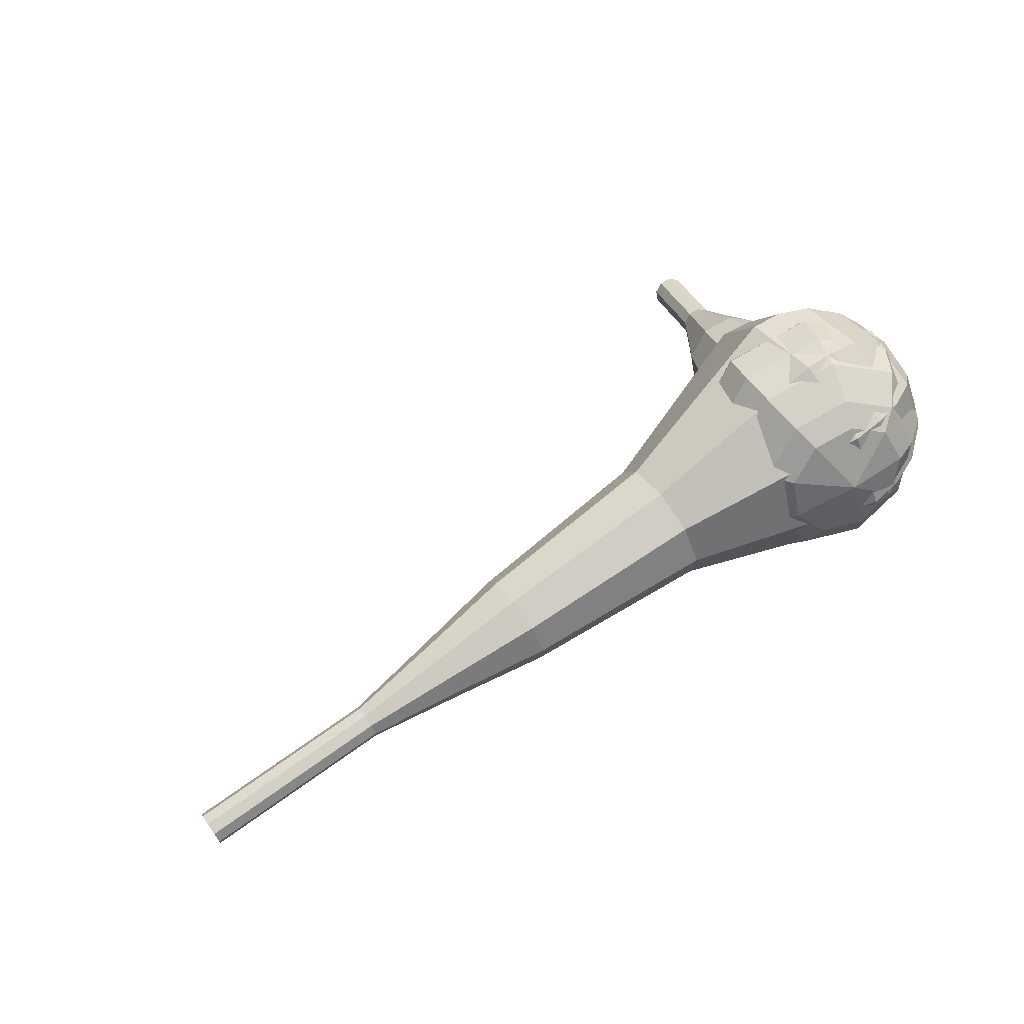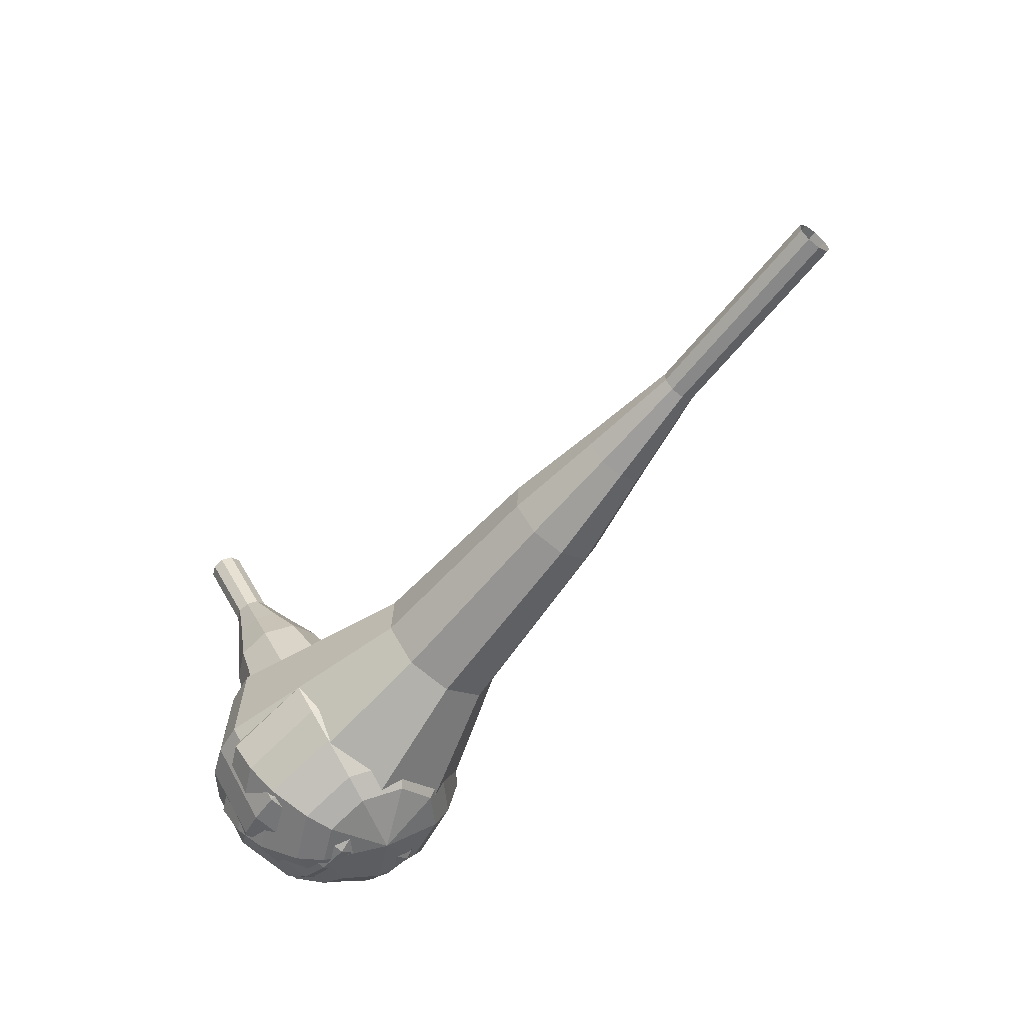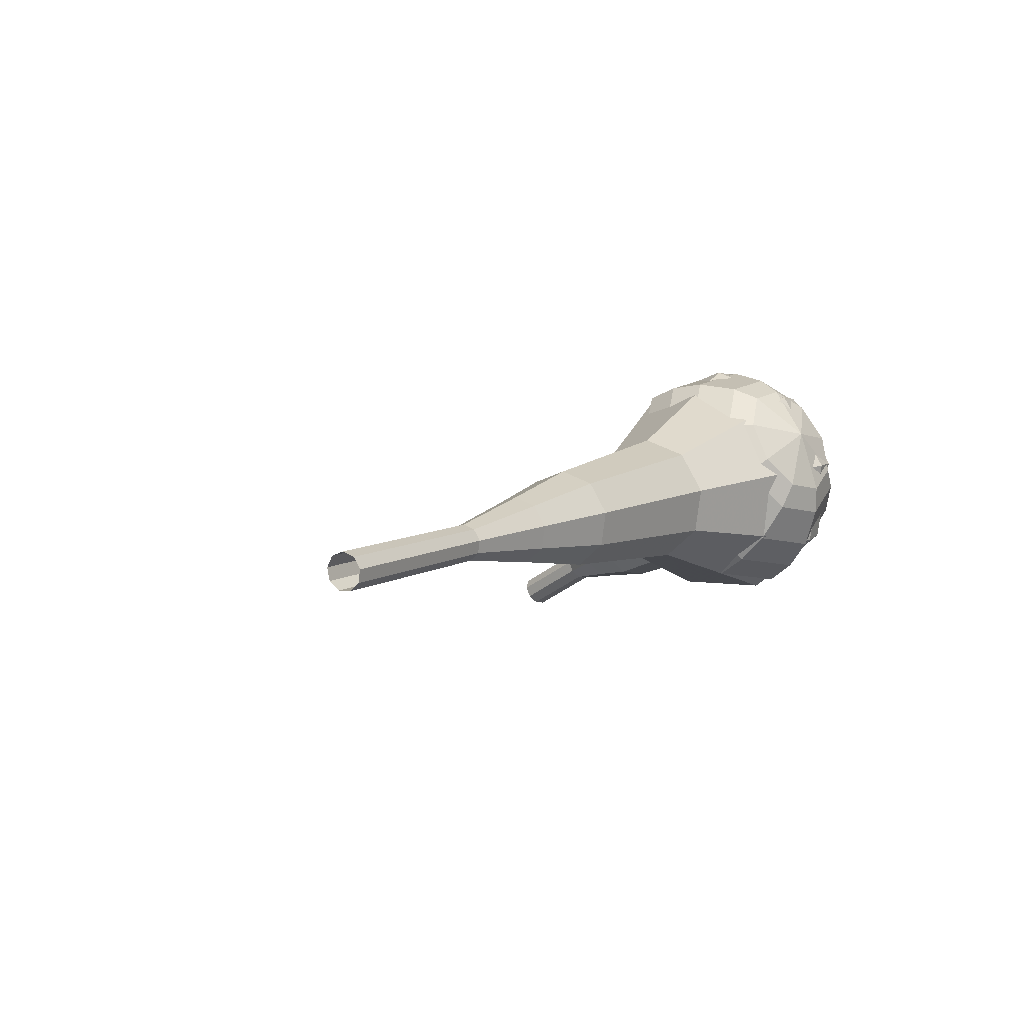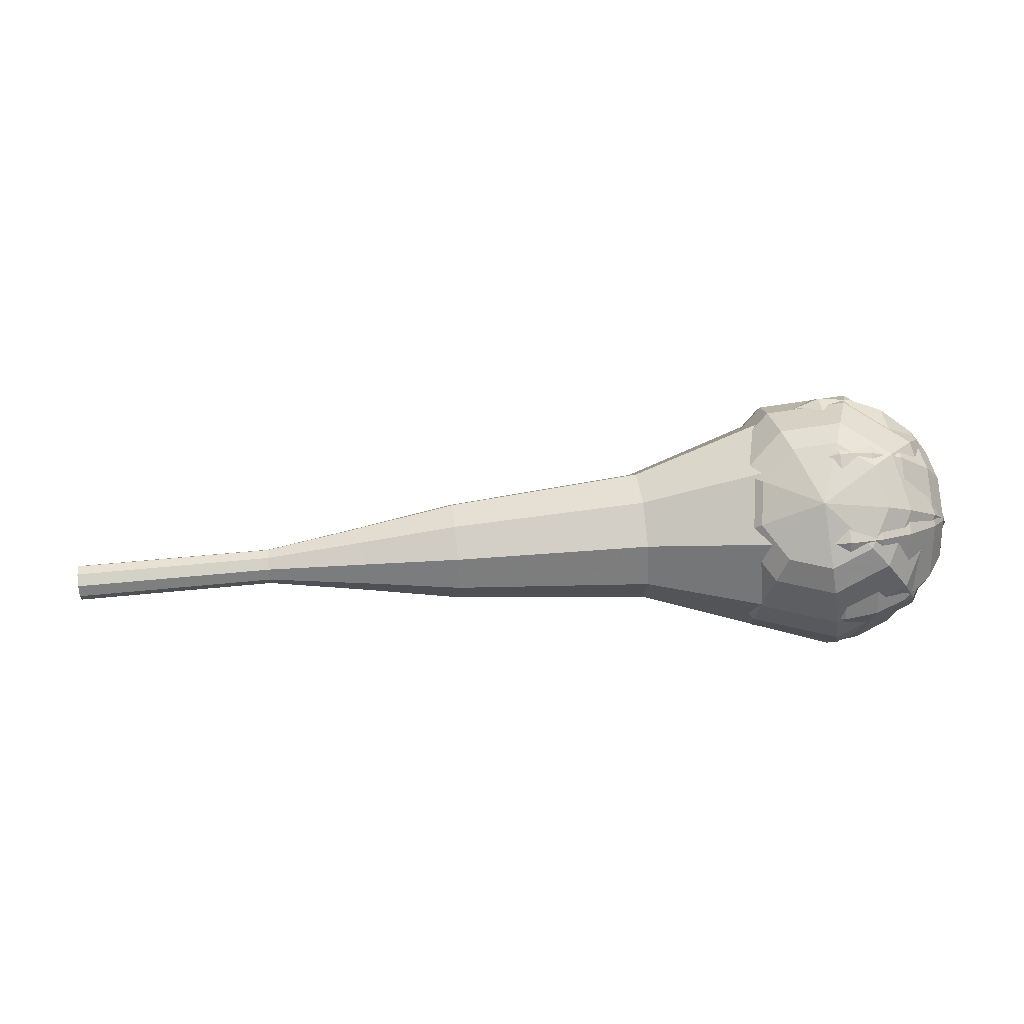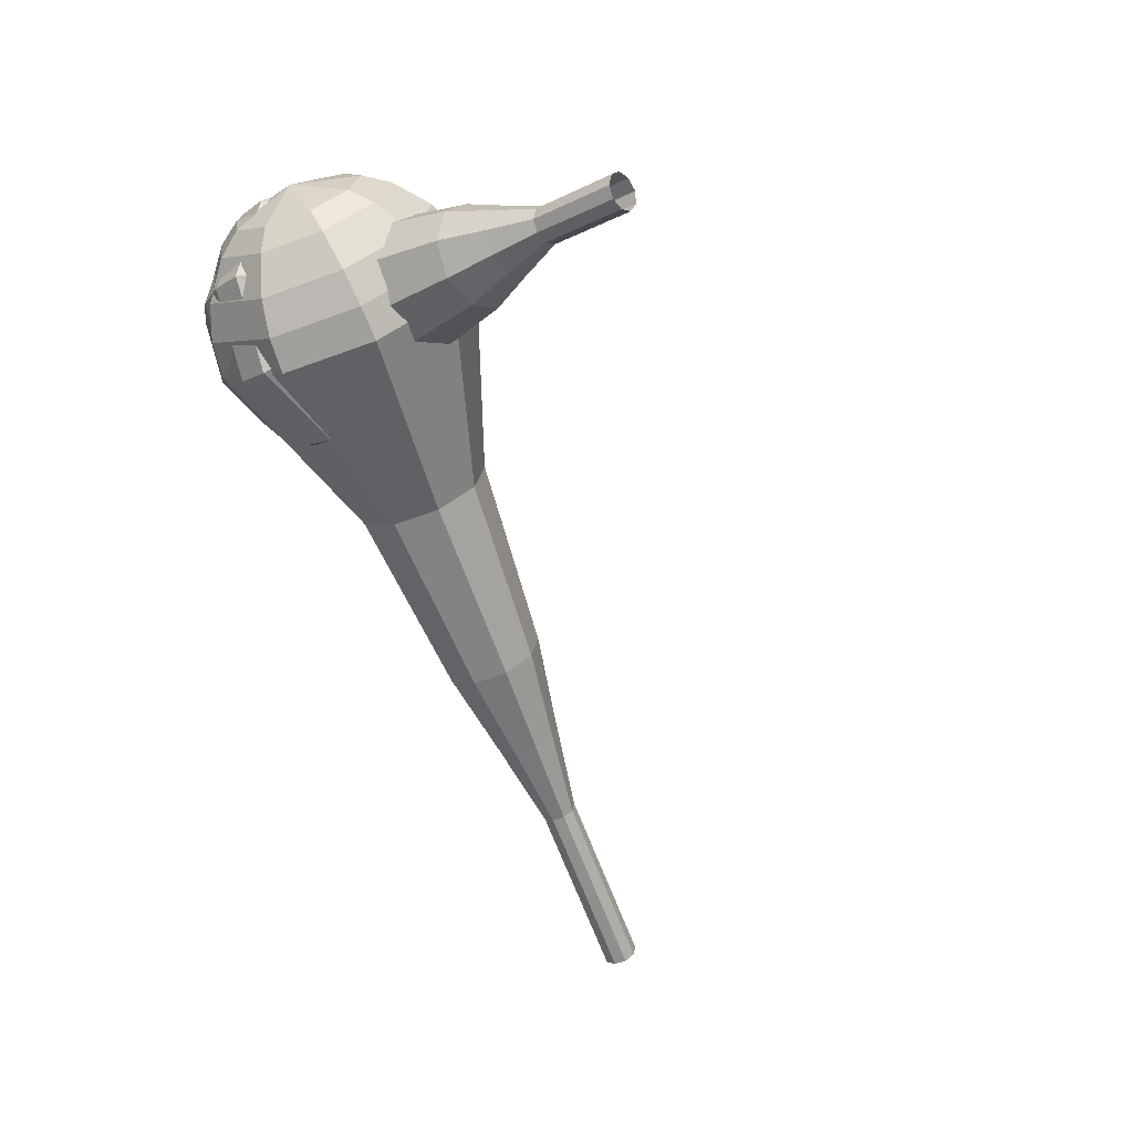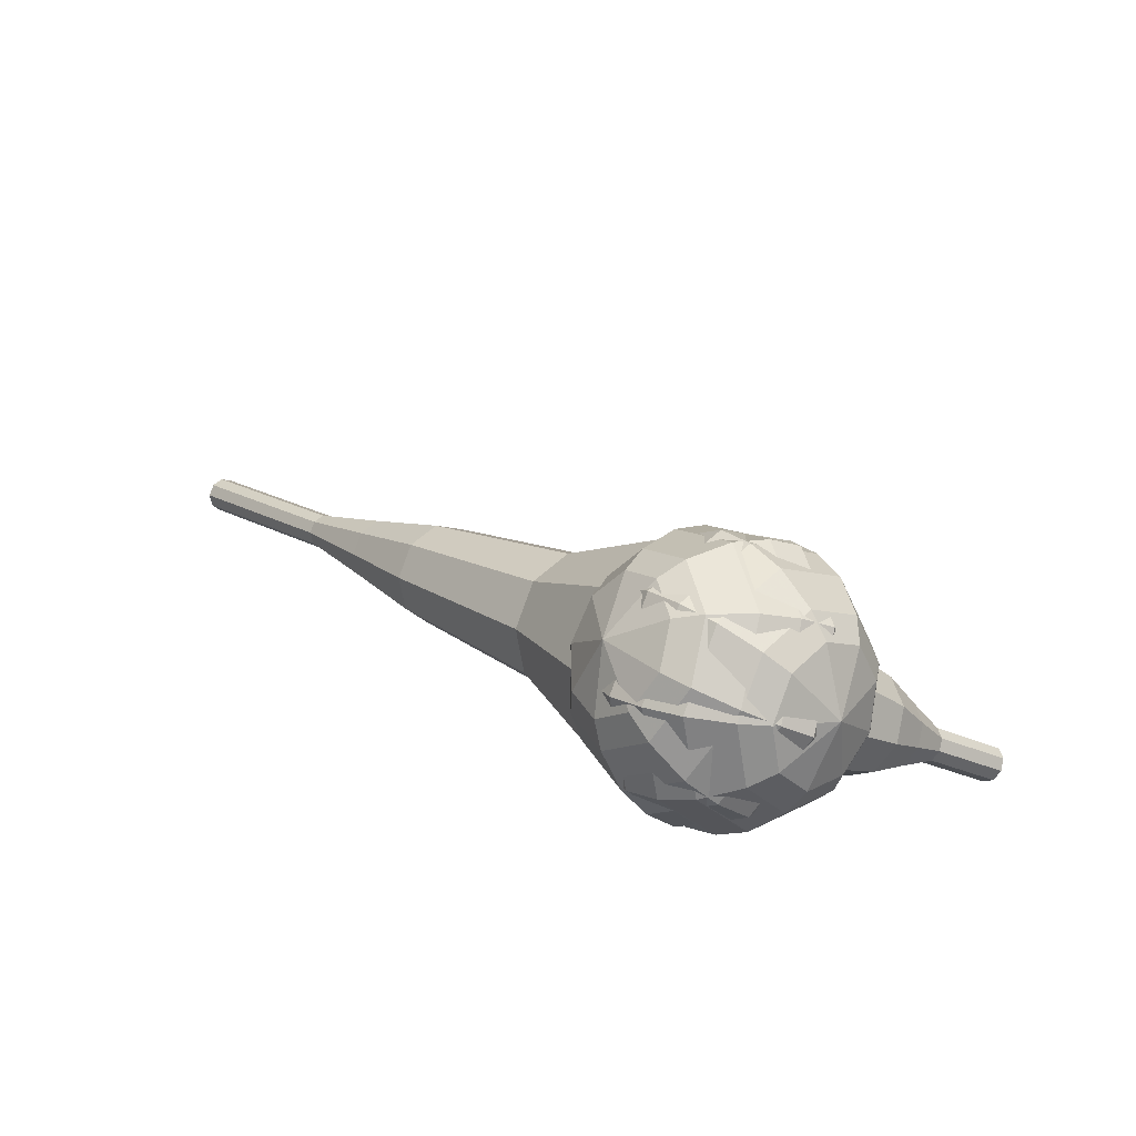
<metadata>
{"format":"obj","ext":"obj","renderer":"f3d","projection":"perspective","resolution":1024,"background":"white","views":[{"elev":63.5,"azim":147.4,"up":"+Y"},{"elev":-61.1,"azim":50.1,"up":"+Z"},{"elev":4.3,"azim":124.3,"up":"+Y"},{"elev":20.9,"azim":177.0,"up":"+Y"},{"elev":-62.8,"azim":-66.5,"up":"+Y"},{"elev":21.7,"azim":-128.9,"up":"+Y"}]}
</metadata>
<code>
g tube1
v 167.5 139.8 188.6
v 167.5 139.6 187.9
v 167.4 139 187.6
v 167.4 138.3 187.7
v 167.4 137.9 188.2
v 167.4 137.9 188.9
v 167.5 138.3 189.5
v 167.5 139 189.6
v 167.5 139.6 189.2
v 167.5 139.8 188.6
v 162.1 140.1 188.9
v 162 139.9 188.2
v 162 139.3 187.9
v 161.9 138.6 188
v 162 138.2 188.5
v 162 138.2 189.2
v 162 138.6 189.8
v 162.1 139.3 189.9
v 162.1 139.9 189.5
v 162.1 140.1 188.9
v 156.6 140.4 189.2
v 156.6 140.1 188.5
v 156.5 139.5 188.2
v 156.5 138.9 188.3
v 156.5 138.4 188.8
v 156.6 138.4 189.5
v 156.6 138.9 190.1
v 156.6 139.5 190.2
v 156.7 140.1 189.8
v 156.6 140.4 189.2
v 151.2 141.5 189.5
v 151.2 141.1 188.3
v 151.1 140 187.6
v 151 138.7 187.9
v 151 137.9 188.9
v 151.1 137.9 190.1
v 151.2 138.7 191.1
v 151.3 140 191.3
v 151.3 141.1 190.7
v 151.2 141.5 189.5
v 145.9 142.7 189.8
v 145.7 142.1 188
v 145.6 140.4 187
v 145.5 138.5 187.4
v 145.5 137.3 188.8
v 145.6 137.3 190.8
v 145.8 138.5 192.2
v 145.9 140.4 192.6
v 145.9 142.1 191.6
v 145.9 142.7 189.8
v 135.1 144.2 190.4
v 134.9 143.3 188
v 134.7 141.1 186.7
v 134.6 138.6 187.2
v 134.6 136.9 189.1
v 134.8 136.9 191.7
v 134.9 138.6 193.6
v 135.1 141.1 194.1
v 135.1 143.3 192.8
v 135.1 144.2 190.4
v 124.4 148.5 191
v 124 146.8 186.2
v 123.7 142.3 183.6
v 123.5 137.3 184.5
v 123.5 134 188.4
v 123.8 134 193.6
v 124.2 137.2 197.5
v 124.5 142.3 198.4
v 124.6 146.7 195.8
v 124.4 148.5 191
v 122.5 148.3 191.1
v 122.2 146.7 186.4
v 121.8 142.4 184
v 121.6 137.5 184.8
v 121.7 134.3 188.6
v 121.9 134.3 193.6
v 122.3 137.5 197.4
v 122.6 142.3 198.2
v 122.7 146.6 195.8
v 122.5 148.3 191.1
v 120.6 147.7 191.2
v 120.3 146.2 187
v 120 142.3 184.8
v 119.8 138 185.6
v 119.8 135.1 189
v 120.1 135.1 193.4
v 120.4 137.9 196.8
v 120.7 142.3 197.6
v 120.7 146.1 195.4
v 120.6 147.7 191.2
v 118.6 146.2 191.3
v 118.4 145.1 188.1
v 118.2 142.2 186.4
v 118 138.8 187
v 118.1 136.6 189.6
v 118.3 136.6 193
v 118.5 138.8 195.6
v 118.7 142.1 196.2
v 118.8 145.1 194.5
v 118.6 146.2 191.3
v 117.6 145 191.4
v 117.5 144.1 189
v 117.3 142 187.8
v 117.2 139.5 188.2
v 117.2 137.9 190.1
v 117.4 137.9 192.6
v 117.5 139.5 194.5
v 117.7 141.9 194.9
v 117.7 144.1 193.7
v 117.6 145 191.4
v 116.5 141.4 191.4
v 116.5 141.4 191.4
v 116.5 141.4 191.4
v 116.5 141.4 191.4
v 116.5 141.4 191.4
v 116.5 141.4 191.4
v 116.5 141.4 191.4
v 116.5 141.4 191.4
v 116.5 141.4 191.4
v 116.5 141.4 191.4
f 1 2 12
f 12 11 1
f 2 3 13
f 13 12 2
f 3 4 14
f 14 13 3
f 4 5 15
f 15 14 4
f 5 6 16
f 16 15 5
f 6 7 17
f 17 16 6
f 7 8 18
f 18 17 7
f 8 9 19
f 19 18 8
f 9 10 20
f 20 19 9
f 11 12 22
f 22 21 11
f 12 13 23
f 23 22 12
f 13 14 24
f 24 23 13
f 14 15 25
f 25 24 14
f 15 16 26
f 26 25 15
f 16 17 27
f 27 26 16
f 17 18 28
f 28 27 17
f 18 19 29
f 29 28 18
f 19 20 30
f 30 29 19
f 21 22 32
f 32 31 21
f 22 23 33
f 33 32 22
f 23 24 34
f 34 33 23
f 24 25 35
f 35 34 24
f 25 26 36
f 36 35 25
f 26 27 37
f 37 36 26
f 27 28 38
f 38 37 27
f 28 29 39
f 39 38 28
f 29 30 40
f 40 39 29
f 31 32 42
f 42 41 31
f 32 33 43
f 43 42 32
f 33 34 44
f 44 43 33
f 34 35 45
f 45 44 34
f 35 36 46
f 46 45 35
f 36 37 47
f 47 46 36
f 37 38 48
f 48 47 37
f 38 39 49
f 49 48 38
f 39 40 50
f 50 49 39
f 41 42 52
f 52 51 41
f 42 43 53
f 53 52 42
f 43 44 54
f 54 53 43
f 44 45 55
f 55 54 44
f 45 46 56
f 56 55 45
f 46 47 57
f 57 56 46
f 47 48 58
f 58 57 47
f 48 49 59
f 59 58 48
f 49 50 60
f 60 59 49
f 51 52 62
f 62 61 51
f 52 53 63
f 63 62 52
f 53 54 64
f 64 63 53
f 54 55 65
f 65 64 54
f 55 56 66
f 66 65 55
f 56 57 67
f 67 66 56
f 57 58 68
f 68 67 57
f 58 59 69
f 69 68 58
f 59 60 70
f 70 69 59
f 61 62 72
f 72 71 61
f 62 63 73
f 73 72 62
f 63 64 74
f 74 73 63
f 64 65 75
f 75 74 64
f 65 66 76
f 76 75 65
f 66 67 77
f 77 76 66
f 67 68 78
f 78 77 67
f 68 69 79
f 79 78 68
f 69 70 80
f 80 79 69
f 71 72 82
f 82 81 71
f 72 73 83
f 83 82 72
f 73 74 84
f 84 83 73
f 74 75 85
f 85 84 74
f 75 76 86
f 86 85 75
f 76 77 87
f 87 86 76
f 77 78 88
f 88 87 77
f 78 79 89
f 89 88 78
f 79 80 90
f 90 89 79
f 81 82 92
f 92 91 81
f 82 83 93
f 93 92 82
f 83 84 94
f 94 93 83
f 84 85 95
f 95 94 84
f 85 86 96
f 96 95 85
f 86 87 97
f 97 96 86
f 87 88 98
f 98 97 87
f 88 89 99
f 99 98 88
f 89 90 100
f 100 99 89
f 91 92 102
f 102 101 91
f 92 93 103
f 103 102 92
f 93 94 104
f 104 103 93
f 94 95 105
f 105 104 94
f 95 96 106
f 106 105 95
f 96 97 107
f 107 106 96
f 97 98 108
f 108 107 97
f 98 99 109
f 109 108 98
f 99 100 110
f 110 109 99
f 101 102 112
f 112 111 101
f 102 103 113
f 113 112 102
f 103 104 114
f 114 113 103
f 104 105 115
f 115 114 104
f 105 106 116
f 116 115 105
f 106 107 117
f 117 116 106
f 107 108 118
f 118 117 107
f 108 109 119
f 119 118 108
f 109 110 120
f 120 119 109
v 122 131.8 208
v 121.6 131.3 207.7
v 121 131.2 207.6
v 120.4 131.5 207.6
v 120.1 132.1 207.9
v 120.3 132.6 208.2
v 120.8 132.9 208.5
v 121.5 132.8 208.5
v 122 132.4 208.4
v 122 131.8 208
v 122.4 132.9 205.9
v 122 132.4 205.6
v 121.3 132.3 205.4
v 120.7 132.6 205.5
v 120.5 133.2 205.8
v 120.6 133.8 206.1
v 121.2 134.1 206.3
v 121.9 133.9 206.4
v 122.3 133.5 206.2
v 122.4 132.9 205.9
v 122.8 134 203.8
v 122.4 133.5 203.5
v 121.7 133.4 203.3
v 121.1 133.7 203.4
v 120.8 134.3 203.6
v 121 134.9 203.9
v 121.6 135.2 204.2
v 122.2 135.1 204.3
v 122.7 134.6 204.1
v 122.8 134 203.8
v 124 134.8 201.7
v 123.2 134 201.1
v 122 133.8 200.8
v 120.8 134.4 200.9
v 120.3 135.4 201.3
v 120.7 136.5 202
v 121.7 137.1 202.4
v 123 136.9 202.5
v 123.9 136 202.2
v 124 134.8 201.7
v 125.2 135.7 199.5
v 124.1 134.4 198.7
v 122.3 134.1 198.2
v 120.5 134.9 198.3
v 119.8 136.6 199.1
v 120.3 138.2 200
v 121.9 139 200.7
v 123.8 138.7 200.9
v 125.1 137.4 200.4
v 125.2 135.7 199.5
v 126.8 137.6 195.3
v 125.3 135.9 194.1
v 122.9 135.5 193.5
v 120.6 136.6 193.7
v 119.6 138.8 194.6
v 120.3 140.9 195.9
v 122.4 142.1 196.8
v 124.9 141.6 197
v 126.7 139.9 196.4
v 126.8 137.6 195.3
v 131.1 138.7 191
v 128.2 135.2 188.7
v 123.2 134.4 187.4
v 118.7 136.8 187.9
v 116.6 141.1 189.8
v 118 145.3 192.2
v 122.2 147.6 194.1
v 127.2 146.7 194.6
v 130.8 143.2 193.3
v 131.1 138.7 191
v 131.2 139.6 189.4
v 128.3 136.2 187.1
v 123.5 135.5 185.9
v 119.1 137.8 186.3
v 117.1 141.9 188.2
v 118.5 146 190.6
v 122.5 148.2 192.4
v 127.4 147.4 192.8
v 130.8 144 191.6
v 131.2 139.6 189.4
v 130.7 140.7 187.7
v 128.2 137.7 185.7
v 123.9 137 184.6
v 119.9 139 185
v 118.2 142.8 186.6
v 119.4 146.5 188.8
v 123 148.4 190.4
v 127.4 147.7 190.8
v 130.4 144.7 189.7
v 130.7 140.7 187.7
v 129.6 142 186.1
v 127.6 139.7 184.5
v 124.3 139.2 183.7
v 121.3 140.8 184
v 120 143.6 185.3
v 120.9 146.4 186.9
v 123.7 147.9 188.1
v 127 147.4 188.4
v 129.3 145.1 187.6
v 129.6 142 186.1
v 128.4 142.9 185.3
v 127 141.2 184.1
v 124.6 140.8 183.5
v 122.4 142 183.7
v 121.4 144 184.7
v 122.1 146.1 185.9
v 124.1 147.2 186.8
v 126.6 146.8 187
v 128.3 145.1 186.4
v 128.4 142.9 185.3
v 125.1 144.4 184.4
v 125.1 144.4 184.4
v 125.1 144.4 184.4
v 125.1 144.4 184.4
v 125.1 144.4 184.4
v 125.1 144.4 184.4
v 125.1 144.4 184.4
v 125.1 144.4 184.4
v 125.1 144.4 184.4
v 125.1 144.4 184.4
f 121 122 132
f 132 131 121
f 122 123 133
f 133 132 122
f 123 124 134
f 134 133 123
f 124 125 135
f 135 134 124
f 125 126 136
f 136 135 125
f 126 127 137
f 137 136 126
f 127 128 138
f 138 137 127
f 128 129 139
f 139 138 128
f 129 130 140
f 140 139 129
f 131 132 142
f 142 141 131
f 132 133 143
f 143 142 132
f 133 134 144
f 144 143 133
f 134 135 145
f 145 144 134
f 135 136 146
f 146 145 135
f 136 137 147
f 147 146 136
f 137 138 148
f 148 147 137
f 138 139 149
f 149 148 138
f 139 140 150
f 150 149 139
f 141 142 152
f 152 151 141
f 142 143 153
f 153 152 142
f 143 144 154
f 154 153 143
f 144 145 155
f 155 154 144
f 145 146 156
f 156 155 145
f 146 147 157
f 157 156 146
f 147 148 158
f 158 157 147
f 148 149 159
f 159 158 148
f 149 150 160
f 160 159 149
f 151 152 162
f 162 161 151
f 152 153 163
f 163 162 152
f 153 154 164
f 164 163 153
f 154 155 165
f 165 164 154
f 155 156 166
f 166 165 155
f 156 157 167
f 167 166 156
f 157 158 168
f 168 167 157
f 158 159 169
f 169 168 158
f 159 160 170
f 170 169 159
f 161 162 172
f 172 171 161
f 162 163 173
f 173 172 162
f 163 164 174
f 174 173 163
f 164 165 175
f 175 174 164
f 165 166 176
f 176 175 165
f 166 167 177
f 177 176 166
f 167 168 178
f 178 177 167
f 168 169 179
f 179 178 168
f 169 170 180
f 180 179 169
f 171 172 182
f 182 181 171
f 172 173 183
f 183 182 172
f 173 174 184
f 184 183 173
f 174 175 185
f 185 184 174
f 175 176 186
f 186 185 175
f 176 177 187
f 187 186 176
f 177 178 188
f 188 187 177
f 178 179 189
f 189 188 178
f 179 180 190
f 190 189 179
f 181 182 192
f 192 191 181
f 182 183 193
f 193 192 182
f 183 184 194
f 194 193 183
f 184 185 195
f 195 194 184
f 185 186 196
f 196 195 185
f 186 187 197
f 197 196 186
f 187 188 198
f 198 197 187
f 188 189 199
f 199 198 188
f 189 190 200
f 200 199 189
f 191 192 202
f 202 201 191
f 192 193 203
f 203 202 192
f 193 194 204
f 204 203 193
f 194 195 205
f 205 204 194
f 195 196 206
f 206 205 195
f 196 197 207
f 207 206 196
f 197 198 208
f 208 207 197
f 198 199 209
f 209 208 198
f 199 200 210
f 210 209 199
f 201 202 212
f 212 211 201
f 202 203 213
f 213 212 202
f 203 204 214
f 214 213 203
f 204 205 215
f 215 214 204
f 205 206 216
f 216 215 205
f 206 207 217
f 217 216 206
f 207 208 218
f 218 217 207
f 208 209 219
f 219 218 208
f 209 210 220
f 220 219 209
f 211 212 222
f 222 221 211
f 212 213 223
f 223 222 212
f 213 214 224
f 224 223 213
f 214 215 225
f 225 224 214
f 215 216 226
f 226 225 215
f 216 217 227
f 227 226 216
f 217 218 228
f 228 227 217
f 218 219 229
f 229 228 218
f 219 220 230
f 230 229 219
f 221 222 232
f 232 231 221
f 222 223 233
f 233 232 222
f 223 224 234
f 234 233 223
f 224 225 235
f 235 234 224
f 225 226 236
f 236 235 225
f 226 227 237
f 237 236 226
f 227 228 238
f 238 237 227
f 228 229 239
f 239 238 228
f 229 230 240
f 240 239 229
g

</code>
